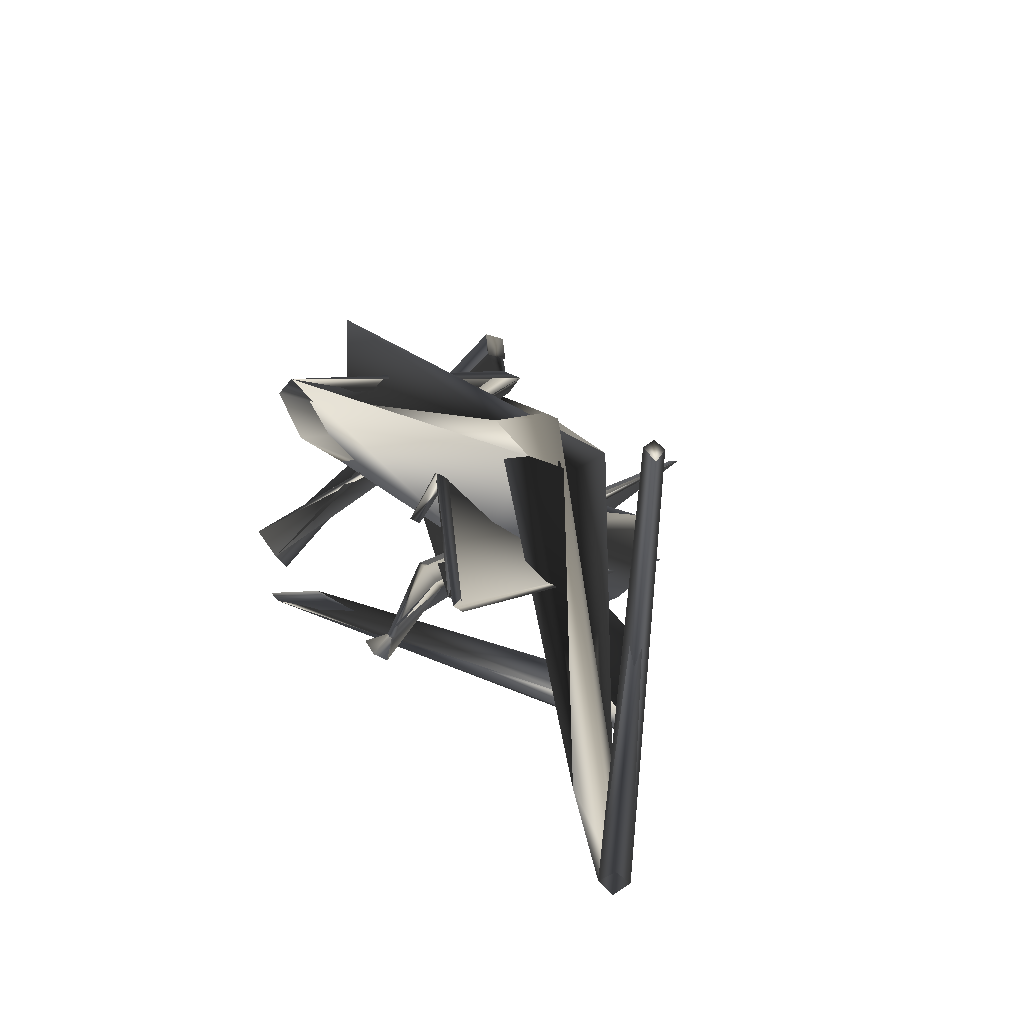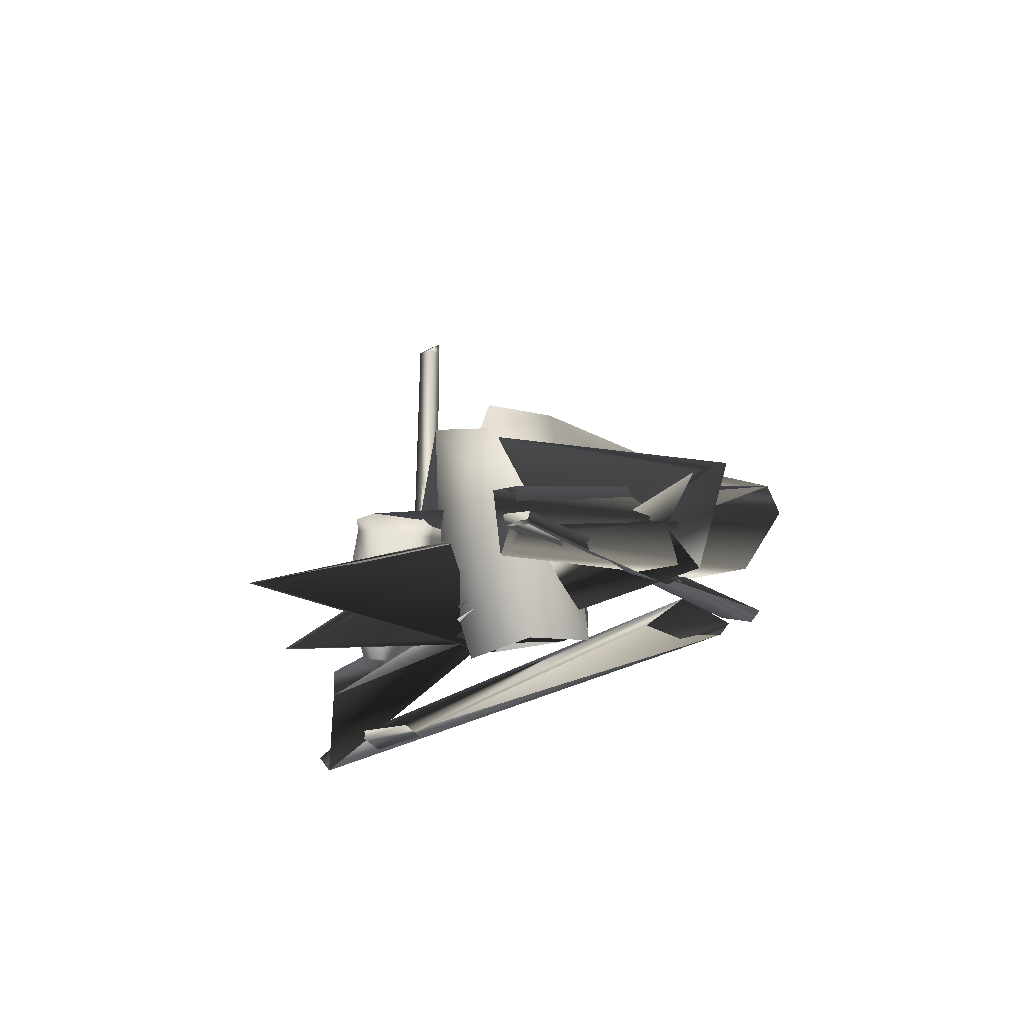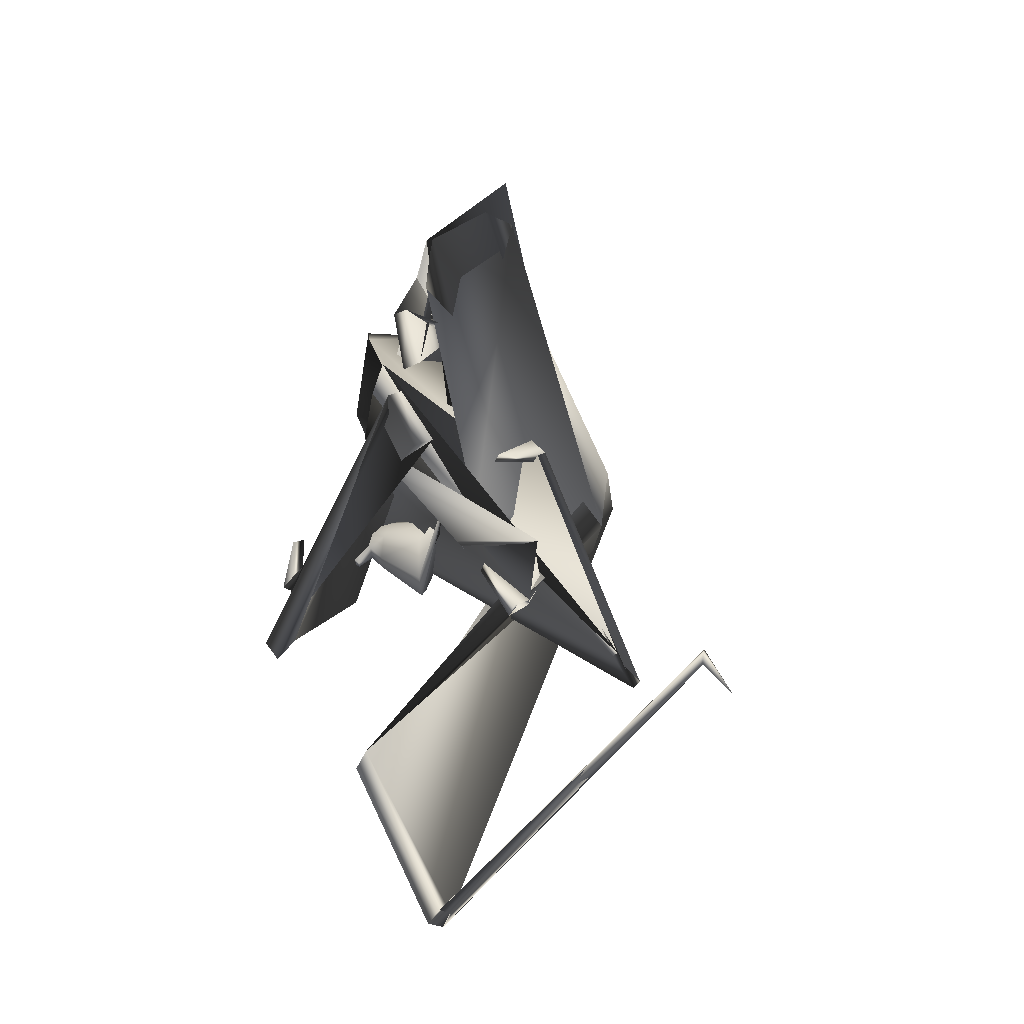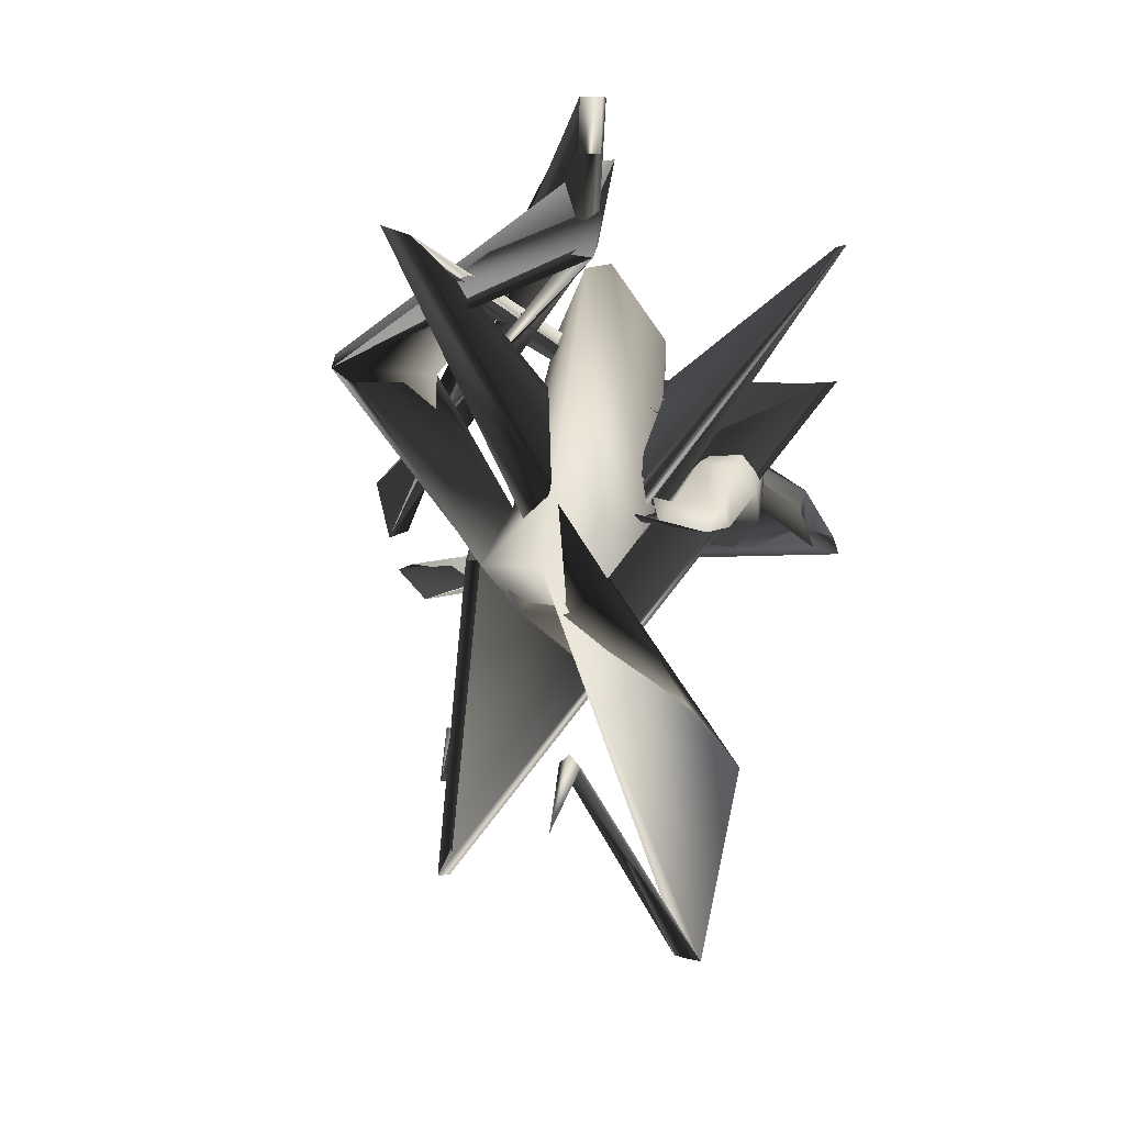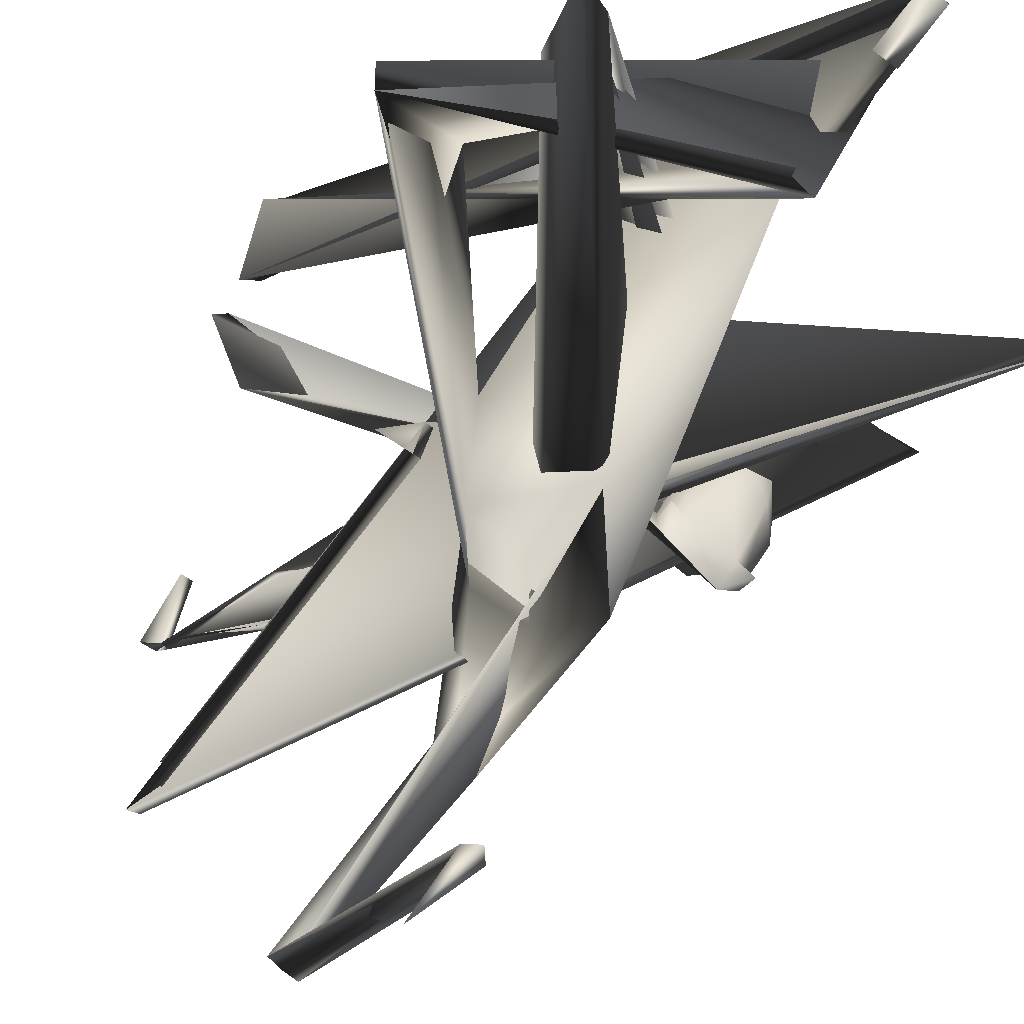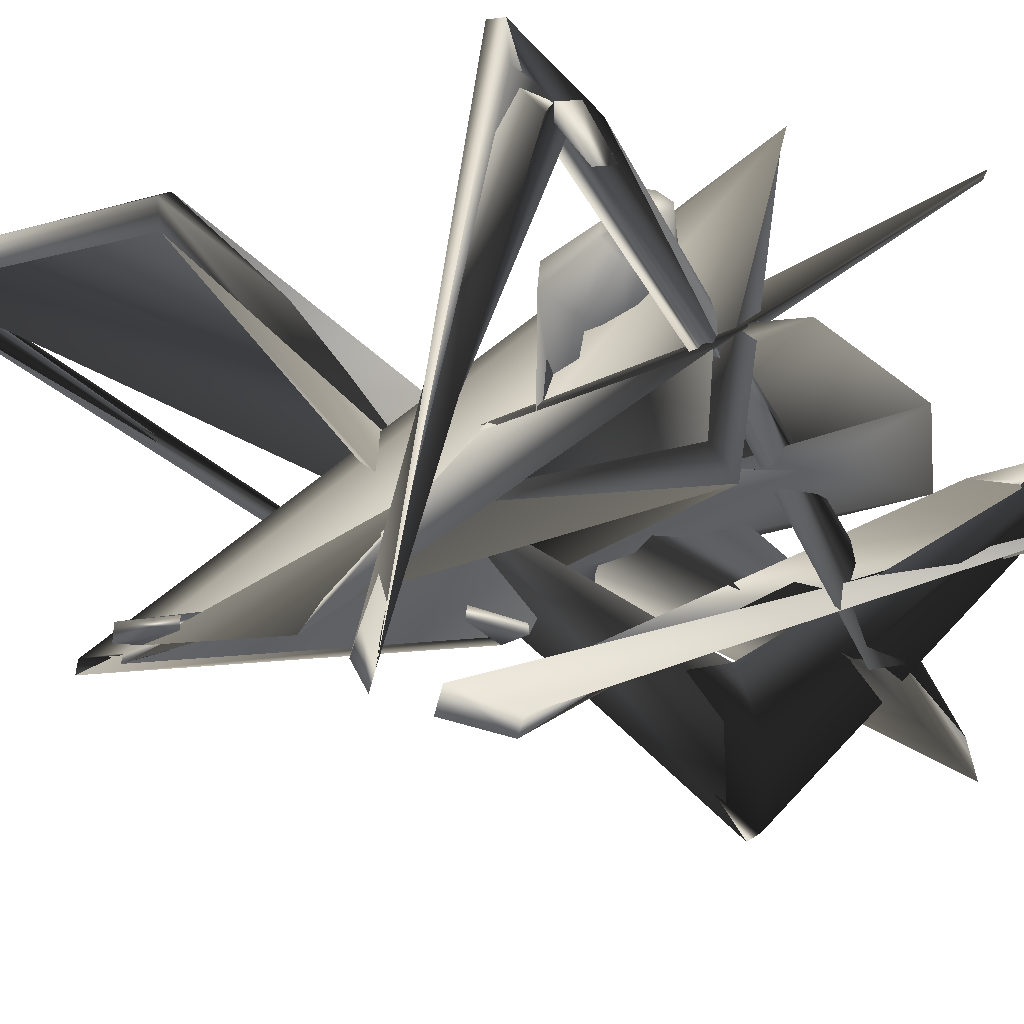
<metadata>
{"format":"obj","ext":"obj","renderer":"f3d","projection":"perspective","resolution":1024,"background":"white","views":[{"elev":-50.4,"azim":158.7,"up":"+Y"},{"elev":79.8,"azim":-8.4,"up":"+Y"},{"elev":-43.7,"azim":80.4,"up":"+Y"},{"elev":17.0,"azim":-165.5,"up":"+Y"},{"elev":-62.1,"azim":141.8,"up":"+Z"},{"elev":60.1,"azim":95.3,"up":"+Z"}]}
</metadata>
<code>
o T1L3M003_22
v -0.07064 0.1683 -0.3973
v -0.07383 0.2624 -0.3514
v -0.09148 0.2815 -0.3586
v -0.1089 0.2618 -0.3601
v -0.09217 0.2466 -0.3534
v -0.1637 -0.2592 0.0913
v -0.1843 -0.2518 0.07004
v -0.2128 -0.2588 0.07869
v -0.1936 -0.2674 0.1055
v -0.1832 0.05236 0.2223
v -0.2504 0.053 0.2051
v -0.2226 0.04333 0.2339
v -0.1453 0.537 0.005313
v -0.2259 0.5356 -0.01452
v -0.1586 0.5249 0.1502
v -0.1987 0.5652 0.2125
v -0.2297 0.5968 0.2545
v -0.1344 0.5412 0.0425
v -0.1557 0.5754 0.1349
v -0.1969 0.5976 0.2027
v -0.2866 0.5227 0.1187
v -0.2803 0.5638 0.1924
v -0.2743 0.5961 0.2435
v -0.2576 0.5391 0.01217
v -0.2837 0.5732 0.1034
v -0.2784 0.5962 0.1826
v -0.1981 0.471 0.1429
v -0.2275 0.5374 0.2128
v -0.233 0.5636 0.2334
v -0.2438 0.6166 0.2489
v -0.2182 0.6251 0.1851
v -0.1883 0.6165 0.1091
v -0.1619 0.5666 0.03831
v -0.2446 0.4702 0.1315
v -0.2541 0.537 0.2062
v -0.2596 0.5631 0.2268
v -0.259 0.6163 0.2452
v -0.2533 0.6245 0.1765
v -0.2432 0.6156 0.09556
v -0.233 0.5654 0.02081
v -0.2472 0.5341 0.2522
v -0.2465 0.5496 0.2688
v -0.2557 0.5339 0.2501
v -0.2636 0.5493 0.2646
v -0.129 0.5744 0.03082
v -0.2556 0.57 -0.002481
v -0.02734 0.4885 0.1222
v 0.01855 0.4885 0.1232
v -1.084e-19 0.5697 0.012
v 0.06836 0.4343 0.07679
v -0.06934 0.4342 0.07777
v -0.03516 0.4211 0.09535
v 0.04102 0.4229 0.09745
v 0.04883 0.5269 0.08309
v -0.05469 0.526 0.08204
v 0.1045 0.4958 -0.1509
v -0.002022 0.6096 -0.1184
v -0.09965 0.492 -0.1559
v -0.03908 0.4252 -0.1471
v 0.04296 0.4244 -0.1501
v 0.1143 0.529 0.06957
v -0.124 0.5289 0.06965
v -0.05267 0.4152 0.07629
v 0.0528 0.4152 0.07625
v -5.545e-05 0.5118 -0.1824
v -0.001774 0.9268 0.09339
v 0.102 0.7085 0.2578
v 0.09638 0.7776 0.2854
v -6.866e-05 0.9035 0.2814
v -0.09403 0.7751 0.2868
v -0.09819 0.7058 0.2593
v -0.05467 0.6712 0.2706
v 0.06055 0.6727 0.2697
v -0.4094 0.9722 0.1456
v -0.3924 0.9672 0.1483
v -0.3919 0.7365 0.2234
v -0.3735 0.7318 0.2221
v 0.1746 0.02489 -0.1366
v 0.1626 0.0266 -0.1323
v 0.1592 -0.0301 -0.1632
v 0.1776 -0.03161 -0.17
v 0.1734 0.2388 -0.004953
v 0.1846 0.238 -0.008888
v 0.1466 0.1807 -0.02073
v 0.1607 0.1802 -0.02536
v 0.2241 0.07148 0.01259
v 0.2124 0.06973 0.01407
v 0.2136 0.04321 0.04328
v 0.2403 0.1231 0.08767
v 0.223 0.1223 0.09072
v 0.2375 0.04402 0.0386
v 0.1623 0.4951 -0.004385
v 0.1498 0.4941 -0.002313
v 0.1436 0.4633 -0.02259
v 0.1846 0.4273 0.05694
v 0.1666 0.4267 0.06144
v 0.1666 0.4643 -0.02732
v 0.2835 0.9711 0.07438
v 0.3333 0.9859 0.07095
v 0.2813 0.8555 0.2064
v 0.2354 0.906 0.1409
v 0.4258 0.7461 0.07416
v 0.4359 0.7589 0.1232
v 0.367 0.7528 0.2046
v 0.284 0.716 0.2026
v 0.003203 1.087 0.1518
v -0.02887 1.089 0.1775
v 0.003378 0.964 0.1034
v -0.01906 0.9618 0.1035
v -0.02317 0.95 0.05445
v 0.01388 0.9544 0.05329
v -0.3373 0.5316 0.2888
v -0.3334 0.5123 0.2467
v -0.3351 0.4282 0.3721
v -0.345 0.4121 0.3549
v -0.371 0.42 0.407
v -0.3853 0.3962 0.3821
v 0.3754 0.35 0.2453
v 0.3564 0.3559 0.2642
v 0.2777 0.3293 0.2105
v 0.306 0.3196 0.1838
v 0.4132 0.5045 0.2481
v 0.3943 0.5098 0.2658
v 0.3548 0.4235 0.2416
v 0.3813 0.4164 0.2181
v -0.01846 1.103 0.1242
v 0.01768 1.103 0.1251
v 0.01546 1.188 0.1551
v -0.0197 1.189 0.1532
v 0.01937 1.191 0.1367
v -0.01677 1.191 0.1358
v -0.2213 0.5551 0.3586
v -0.2014 0.5269 0.379
v -0.2732 0.4714 0.373
v -0.2933 0.5002 0.3534
v -0.2772 0.4806 0.3875
v -0.2972 0.5094 0.3679
f 3 7 6 2
f 4 8 7 3
f 5 9 8 4
f 2 6 9 5
f 61 56 57 66
f 98 101 62 58
f 60 64 63 59
f 58 62 66 57
f 50 67 61 68
f 68 61 66 69
f 62 70 69 66
f 71 51 70 62
f 64 73 72 63
f 73 53 52 72
f 94 97 95 96
f 48 50 68 54
f 54 68 69 49
f 70 55 49 69
f 51 47 55 70
f 75 74 71 72
f 77 76 73 67
f 78 77 67 50
f 74 82 51 71
f 82 83 52 51
f 83 75 72 52
f 76 79 53 73
f 79 78 50 53
f 87 86 83 82
f 84 87 82 74
f 85 84 74 75
f 86 85 75 83
f 93 92 78 79
f 80 93 79 76
f 81 80 76 77
f 92 81 77 78
f 86 87 90 89
f 84 85 91 88
f 92 93 96 95
f 80 81 97 94
f 99 98 58 59
f 103 102 60 56
f 104 103 56 61
f 101 100 63 62
f 112 113 100 101
f 100 99 59 63
f 102 105 64 60
f 105 104 61 64
f 107 106 104 105
f 60 12 10 56
f 12 59 58 11
f 11 58 57 65
f 56 10 65 57
f 122 123 124 125
f 118 119 120 121
f 117 116 98 99
f 119 118 116 117
f 111 110 102 103
f 123 122 110 111
f 108 111 103 106
f 116 114 112 98
f 114 115 113 112
f 115 117 99 113
f 110 109 107 102
f 109 108 106 107
f 123 108 128 124
f 109 122 125 129
f 119 115 134 120
f 114 118 121 135
f 125 124 130 131
f 131 130 127 126
f 121 120 136 137
f 137 136 133 132
f 115 114 135 134
f 108 109 129 128
f 128 129 126 127
f 134 135 132 133
f 88 91 89 90
f 53 48 47 52
f 7 65 10 6
f 8 11 65 7
f 9 12 11 8
f 6 10 12 9
f 15 54 18 19
f 16 15 19 20
f 55 21 25 24
f 21 22 26 25
f 27 48 54 15
f 28 27 15 16
f 29 28 16 17
f 27 28 35 34
f 28 29 36 35
f 47 34 21 55
f 34 35 22 21
f 35 36 23 22
f 43 41 42 44
f 23 17 30 37
f 17 20 31 30
f 20 19 32 31
f 19 18 33 32
f 38 37 30 31
f 39 38 31 32
f 40 39 32 33
f 26 23 37 38
f 25 26 38 39
f 24 25 39 40
f 14 40 33 13
f 48 27 34 47
f 41 29 17 42
f 36 29 41 43
f 36 43 44 23
f 44 42 17 23
f 14 49 55
f 49 14 13
f 63 72 71
f 63 71 62
f 64 67 73
f 61 67 64
f 47 51 52
f 50 48 53
f 87 84 88
f 88 90 87
f 85 86 91
f 89 91 86
f 93 94 96
f 94 93 80
f 81 92 97
f 95 97 92
f 106 103 104
f 99 100 113
f 118 114 116
f 122 109 110
f 128 130 124
f 125 131 129
f 126 129 131
f 134 136 120
f 121 137 135
f 132 135 137
f 12 60 59
f 1 4 3
f 1 3 2
f 1 5 4
f 1 2 5
f 115 119 117
f 108 123 111
f 134 133 136
f 128 127 130
f 102 107 105
f 98 112 101
f 17 16 20
f 26 22 23
f 13 18 54
f 49 13 54
f 24 14 55
f 33 18 45
f 24 40 46
f 45 18 13
f 13 33 45
f 46 40 14
f 14 24 46

</code>
